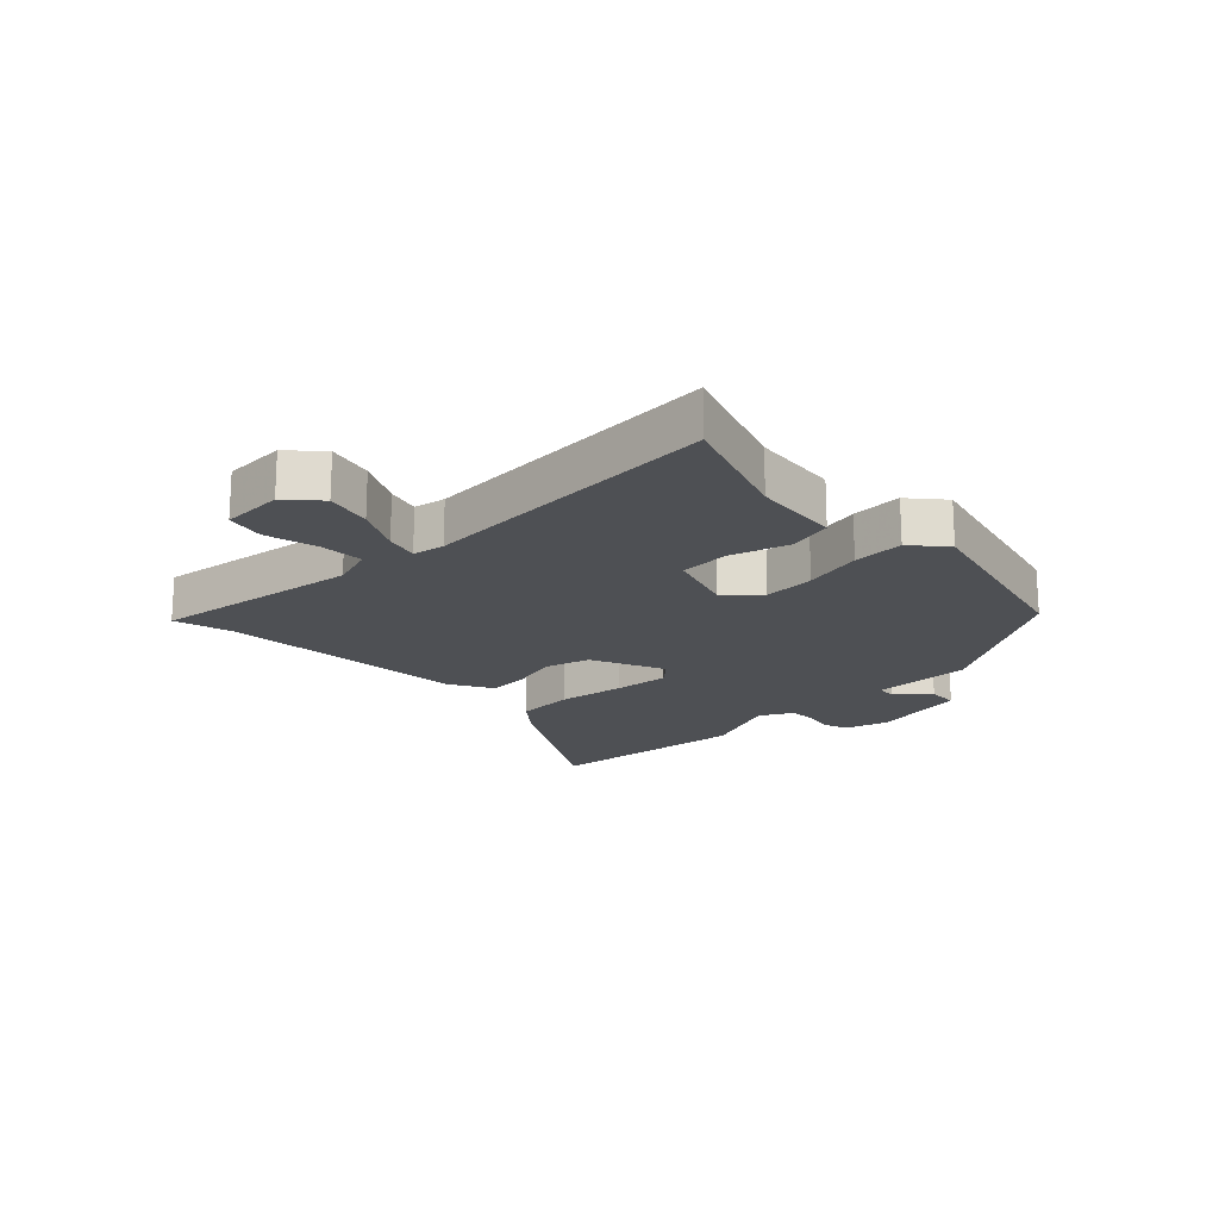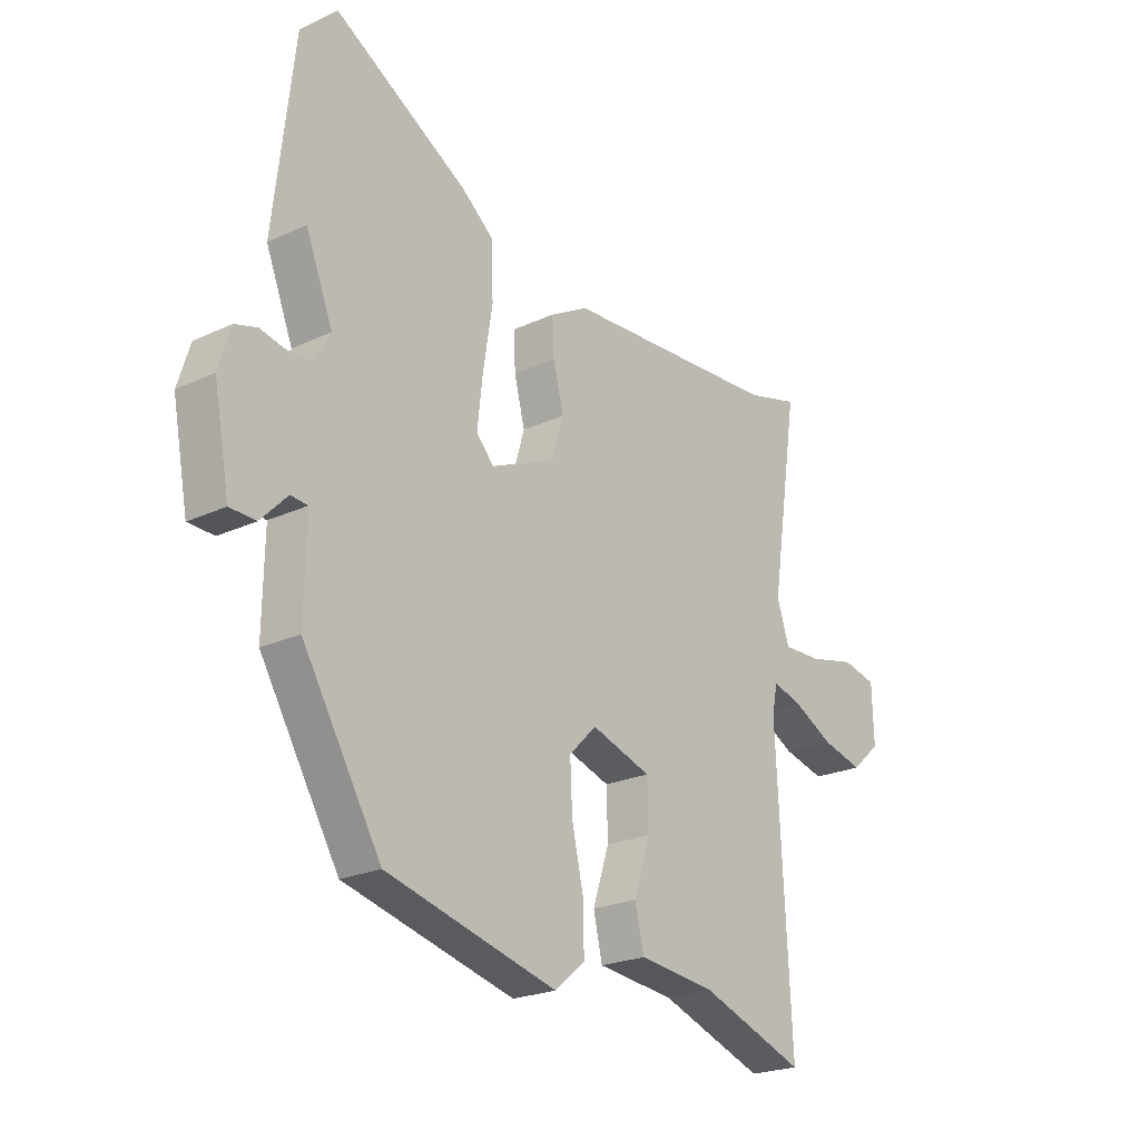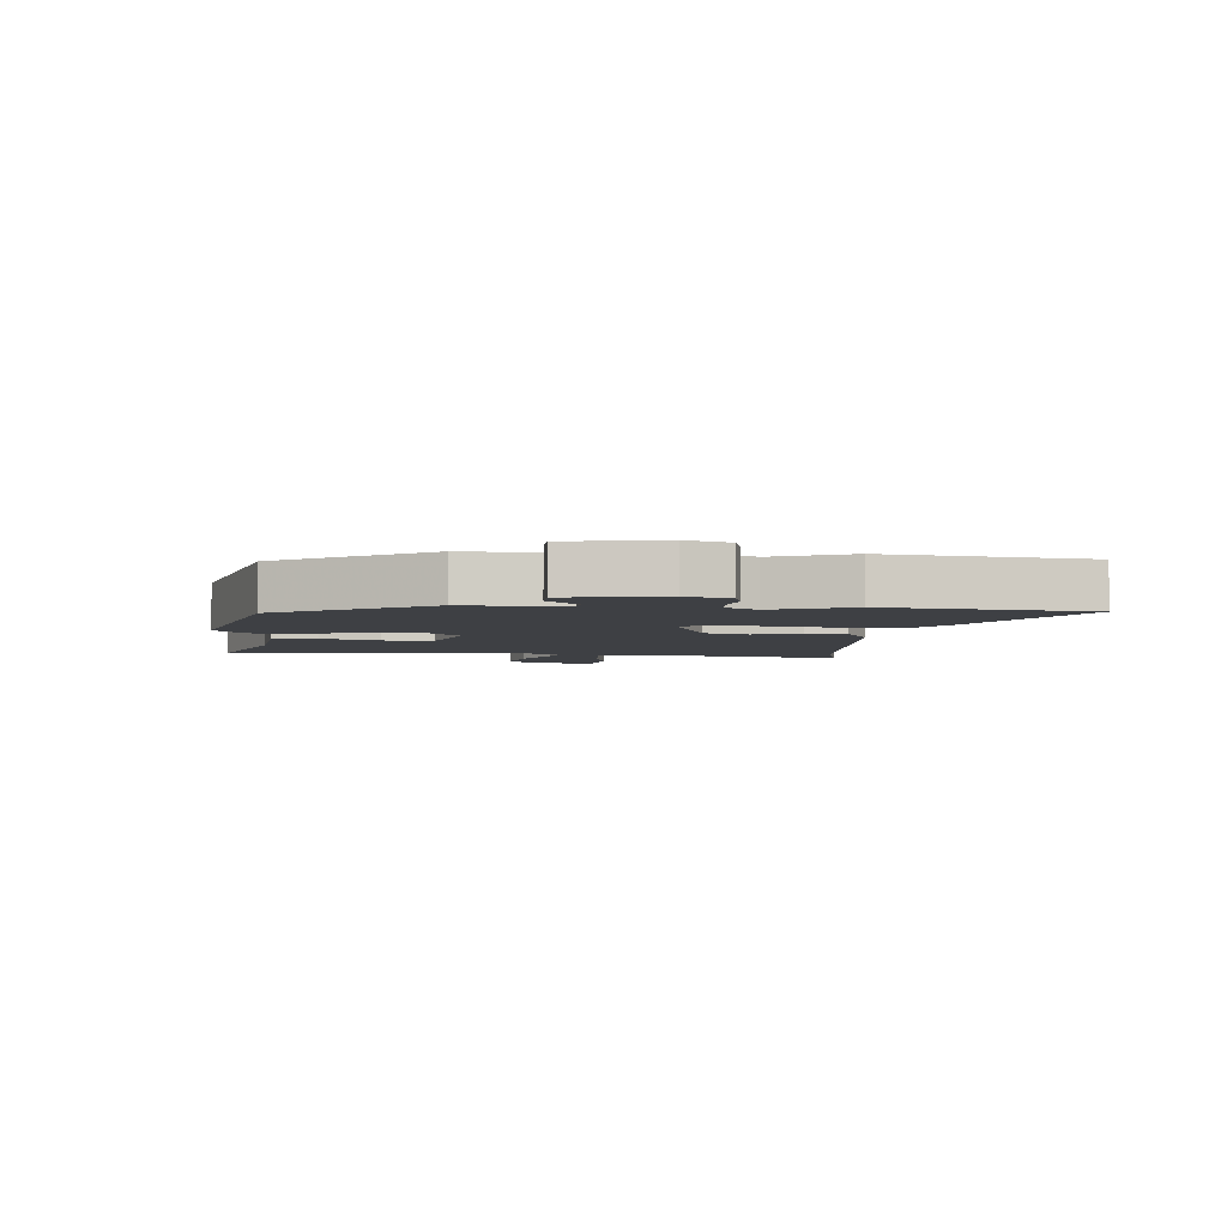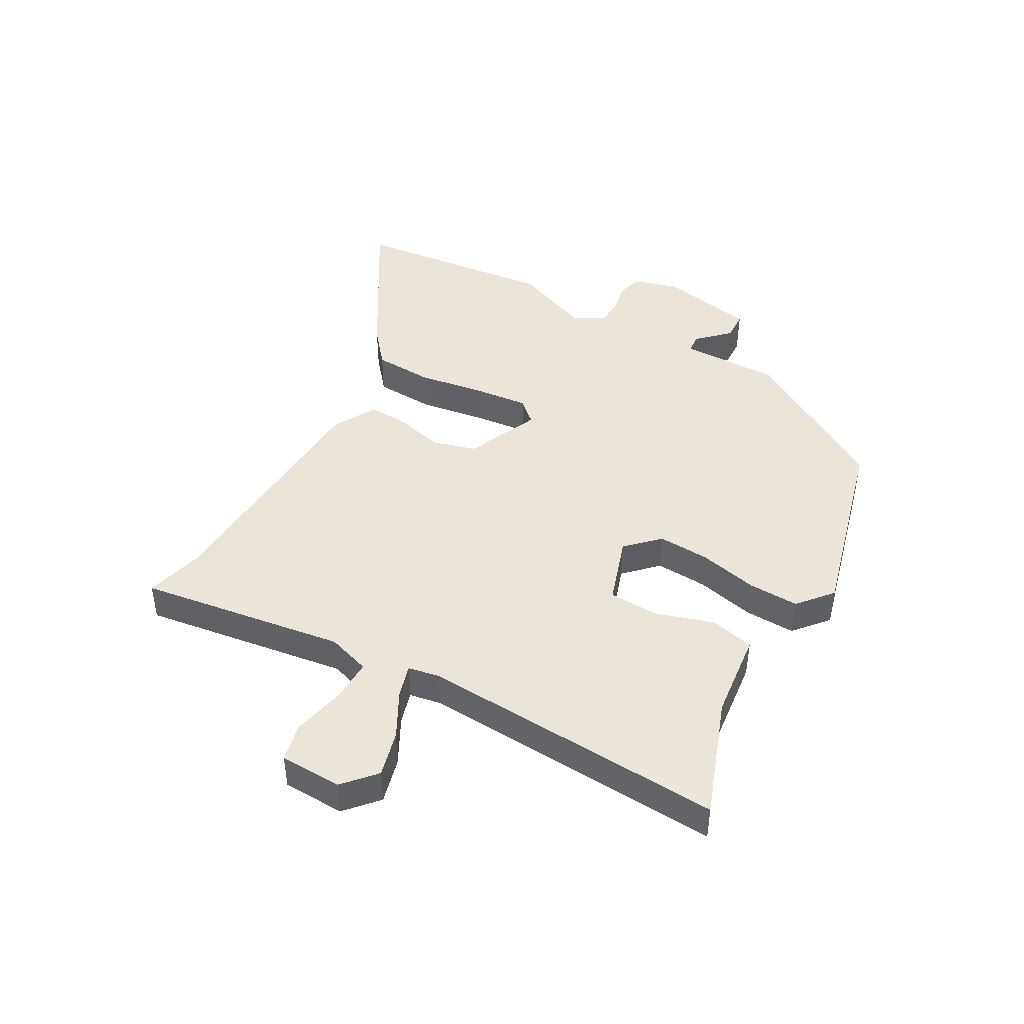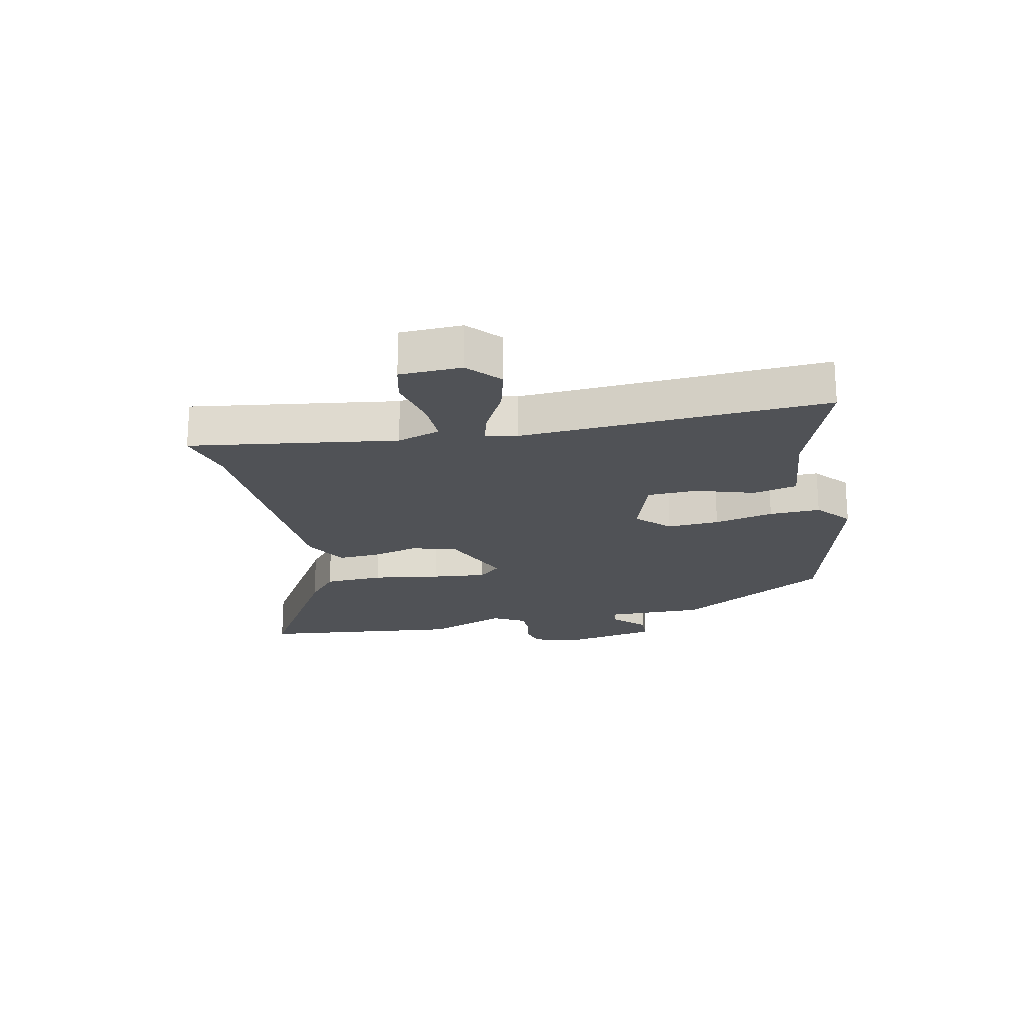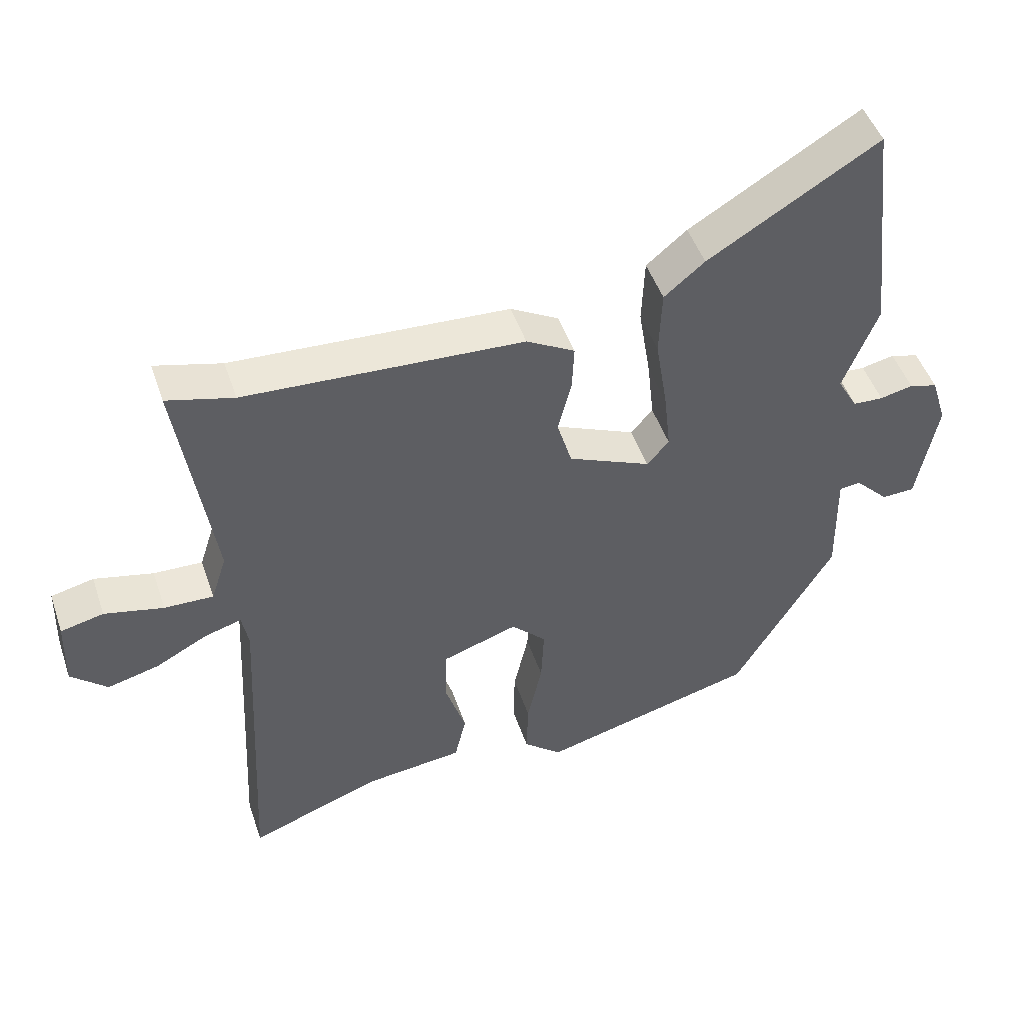
<metadata>
{"format":"obj","ext":"obj","renderer":"f3d","projection":"perspective","resolution":1024,"background":"white","views":[{"elev":-18.7,"azim":134.8,"up":"+Y"},{"elev":-22.4,"azim":-50.9,"up":"+Z"},{"elev":-4.6,"azim":-95.3,"up":"+Y"},{"elev":44.8,"azim":119.5,"up":"+Y"},{"elev":-20.7,"azim":102.2,"up":"+Y"},{"elev":48.0,"azim":161.5,"up":"+Z"}]}
</metadata>
<code>
v 0.45 0.07 0.487
v 0.549 0.07 0.513
v 0.497 0.07 0.168
v 0.52 0.07 0.096
v 0.593 0.07 0.098
v 0.681 0.07 0.118
v 0.745 0.07 0.103
v 0.748 0.07 -0.001
v 0.694 0.07 -0.049
v 0.617 0.07 -0.029
v 0.54 0.07 0.012
v 0.485 0.07 0.028
v 0.475 0.07 -0.025
v 0.501 0.07 -0.537
v 0.303 0.07 -0.464
v 0.157 0.07 -0.447
v 0.14 0.07 -0.373
v 0.171 0.07 -0.277
v 0.169 0.07 -0.192
v 0.056 0.07 -0.154
v 0.004 0.07 -0.206
v 0.008 0.07 -0.293
v 0.03 0.07 -0.392
v 0.032 0.07 -0.477
v -0.025 0.07 -0.525
v -0.348 0.07 -0.439
v -0.497 0.07 -0.187
v -0.494 0.07 -0.021
v -0.526 0.07 -0.018
v -0.576 0.07 -0.069
v -0.625 0.07 -0.067
v -0.655 0.07 0.094
v -0.632 0.07 0.168
v -0.59 0.07 0.18
v -0.541 0.07 0.169
v -0.496 0.07 0.171
v -0.466 0.07 0.224
v -0.517 0.07 0.354
v -0.478 0.07 0.692
v -0.226 0.07 0.54
v -0.166 0.07 0.49
v -0.162 0.07 0.391
v -0.18 0.07 0.279
v -0.19 0.07 0.188
v -0.157 0.07 0.151
v -0.034 0.07 0.204
v -0.012 0.07 0.279
v -0.032 0.07 0.358
v -0.035 0.07 0.426
v 0.037 0.07 0.466
v 0.45 0 0.487
v 0.549 0 0.513
v 0.497 0 0.168
v 0.52 0 0.096
v 0.593 0 0.098
v 0.681 0 0.118
v 0.745 0 0.103
v 0.748 0 -0.001
v 0.694 0 -0.049
v 0.617 0 -0.029
v 0.54 0 0.012
v 0.485 0 0.028
v 0.475 0 -0.025
v 0.501 0 -0.537
v 0.303 0 -0.464
v 0.157 0 -0.447
v 0.14 0 -0.373
v 0.171 0 -0.277
v 0.169 0 -0.192
v 0.056 0 -0.154
v 0.004 0 -0.206
v 0.008 0 -0.293
v 0.03 0 -0.392
v 0.032 0 -0.477
v -0.025 0 -0.525
v -0.348 0 -0.439
v -0.497 0 -0.187
v -0.494 0 -0.021
v -0.526 0 -0.018
v -0.576 0 -0.069
v -0.625 0 -0.067
v -0.655 0 0.094
v -0.632 0 0.168
v -0.59 0 0.18
v -0.541 0 0.169
v -0.496 0 0.171
v -0.466 0 0.224
v -0.517 0 0.354
v -0.478 0 0.692
v -0.226 0 0.54
v -0.166 0 0.49
v -0.162 0 0.391
v -0.18 0 0.279
v -0.19 0 0.188
v -0.157 0 0.151
v -0.034 0 0.204
v -0.012 0 0.279
v -0.032 0 0.358
v -0.035 0 0.426
v 0.037 0 0.466
f 47 48 49 50
f 47 50 1
f 46 47 1 2
f 40 41 42 43
f 40 43 44
f 37 38 39 40
f 36 37 40 44
f 32 33 34 35
f 32 35 36
f 29 30 31 32
f 28 29 32 36
f 25 26 27 28
f 22 23 24 25
f 21 22 25 28
f 20 21 28 36
f 15 16 17 18
f 13 14 15 18
f 12 13 18 19
f 8 9 10 11
f 8 11 12
f 5 6 7 8
f 4 5 8 12
f 3 4 12 19
f 46 2 3 19
f 20 36 44 45
f 19 20 45 46
f 100 99 98 97
f 51 100 97
f 52 51 97 96
f 93 92 91 90
f 94 93 90
f 90 89 88 87
f 94 90 87 86
f 85 84 83 82
f 86 85 82
f 82 81 80 79
f 86 82 79 78
f 78 77 76 75
f 75 74 73 72
f 78 75 72 71
f 86 78 71 70
f 68 67 66 65
f 68 65 64 63
f 69 68 63 62
f 61 60 59 58
f 62 61 58
f 58 57 56 55
f 62 58 55 54
f 69 62 54 53
f 69 53 52 96
f 95 94 86 70
f 96 95 70 69
f 1 51 52 2
f 2 52 53 3
f 3 53 54 4
f 4 54 55 5
f 5 55 56 6
f 6 56 57 7
f 7 57 58 8
f 8 58 59 9
f 9 59 60 10
f 10 60 61 11
f 11 61 62 12
f 12 62 63 13
f 13 63 64 14
f 14 64 65 15
f 15 65 66 16
f 16 66 67 17
f 17 67 68 18
f 18 68 69 19
f 19 69 70 20
f 20 70 71 21
f 21 71 72 22
f 22 72 73 23
f 23 73 74 24
f 24 74 75 25
f 25 75 76 26
f 26 76 77 27
f 27 77 78 28
f 28 78 79 29
f 29 79 80 30
f 30 80 81 31
f 31 81 82 32
f 32 82 83 33
f 33 83 84 34
f 34 84 85 35
f 35 85 86 36
f 36 86 87 37
f 37 87 88 38
f 38 88 89 39
f 39 89 90 40
f 40 90 91 41
f 41 91 92 42
f 42 92 93 43
f 43 93 94 44
f 44 94 95 45
f 45 95 96 46
f 46 96 97 47
f 47 97 98 48
f 48 98 99 49
f 49 99 100 50
f 50 100 51 1

</code>
